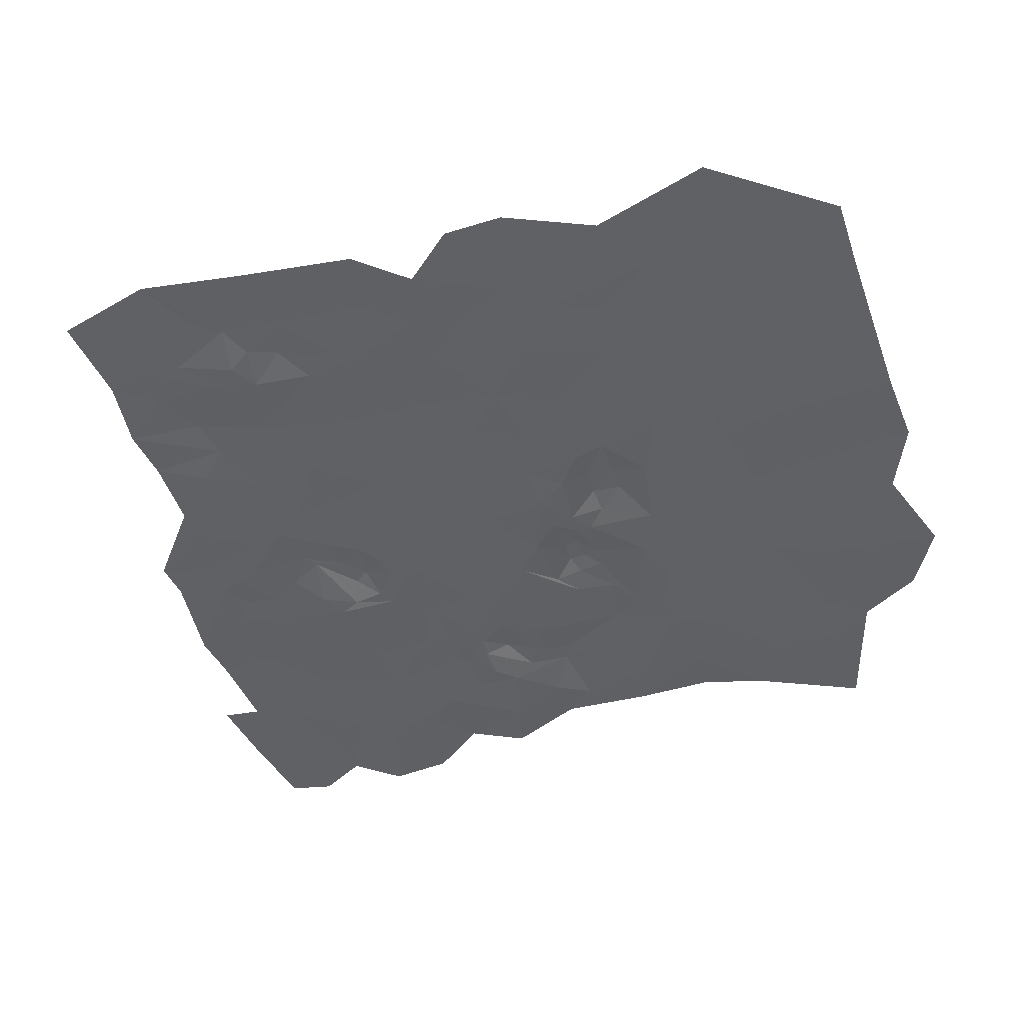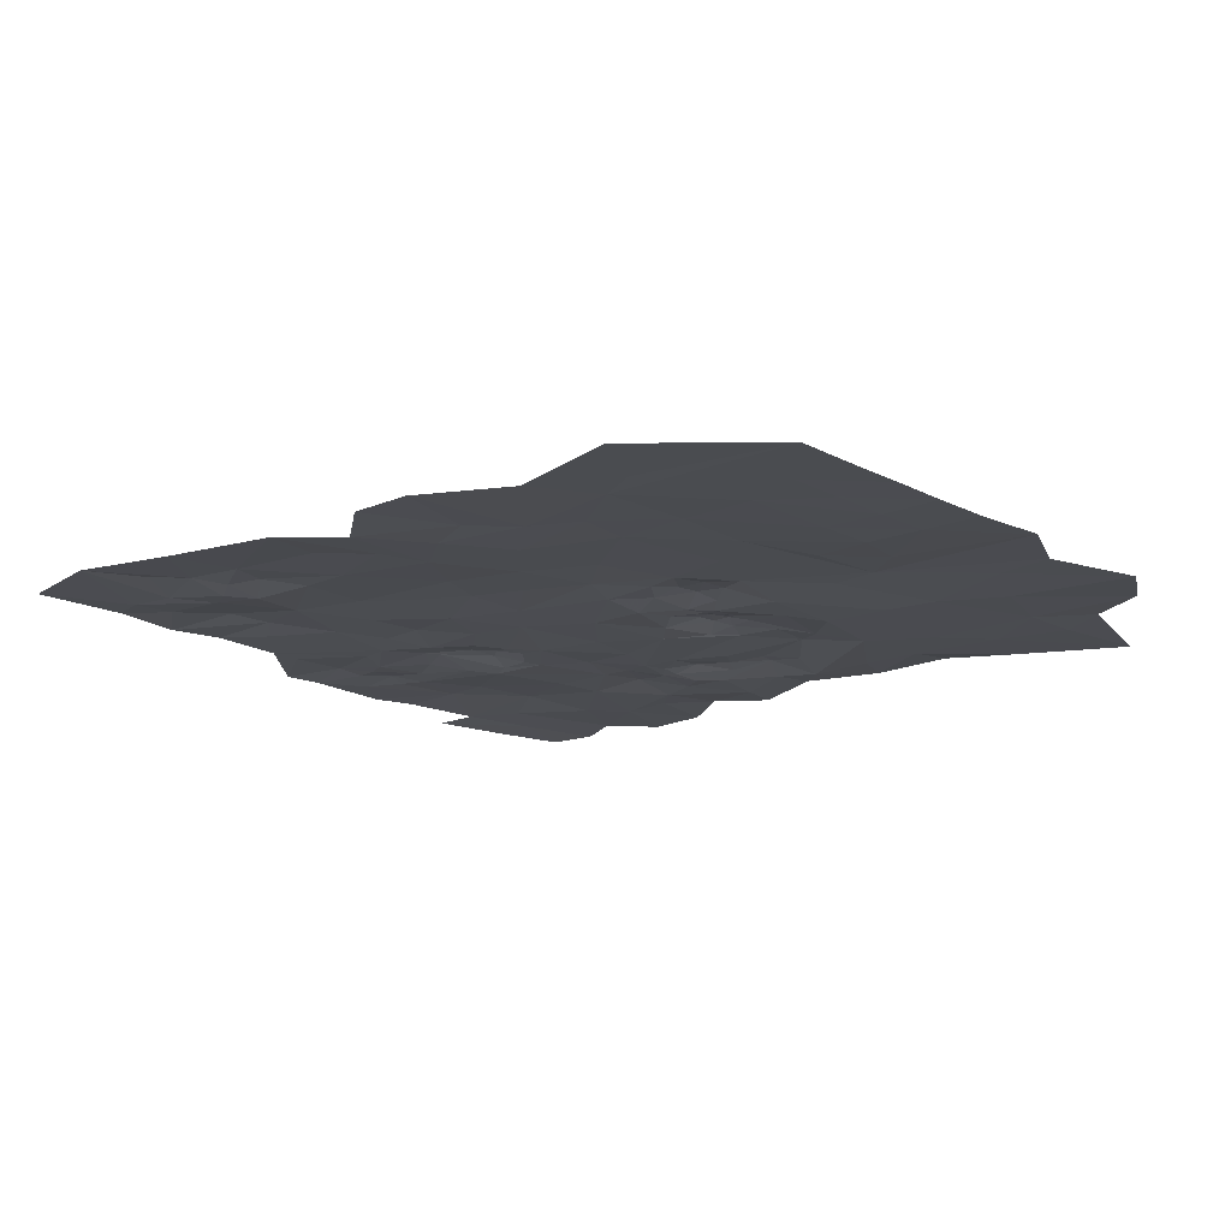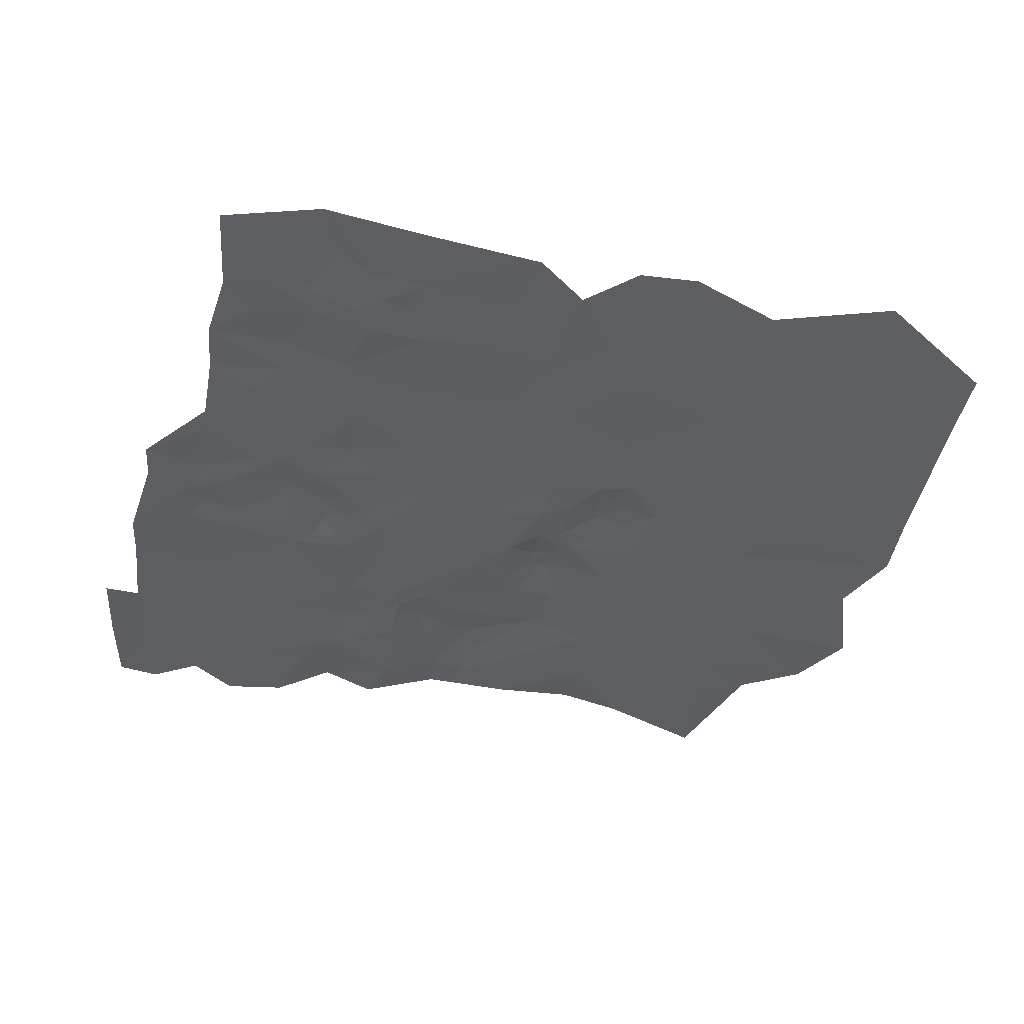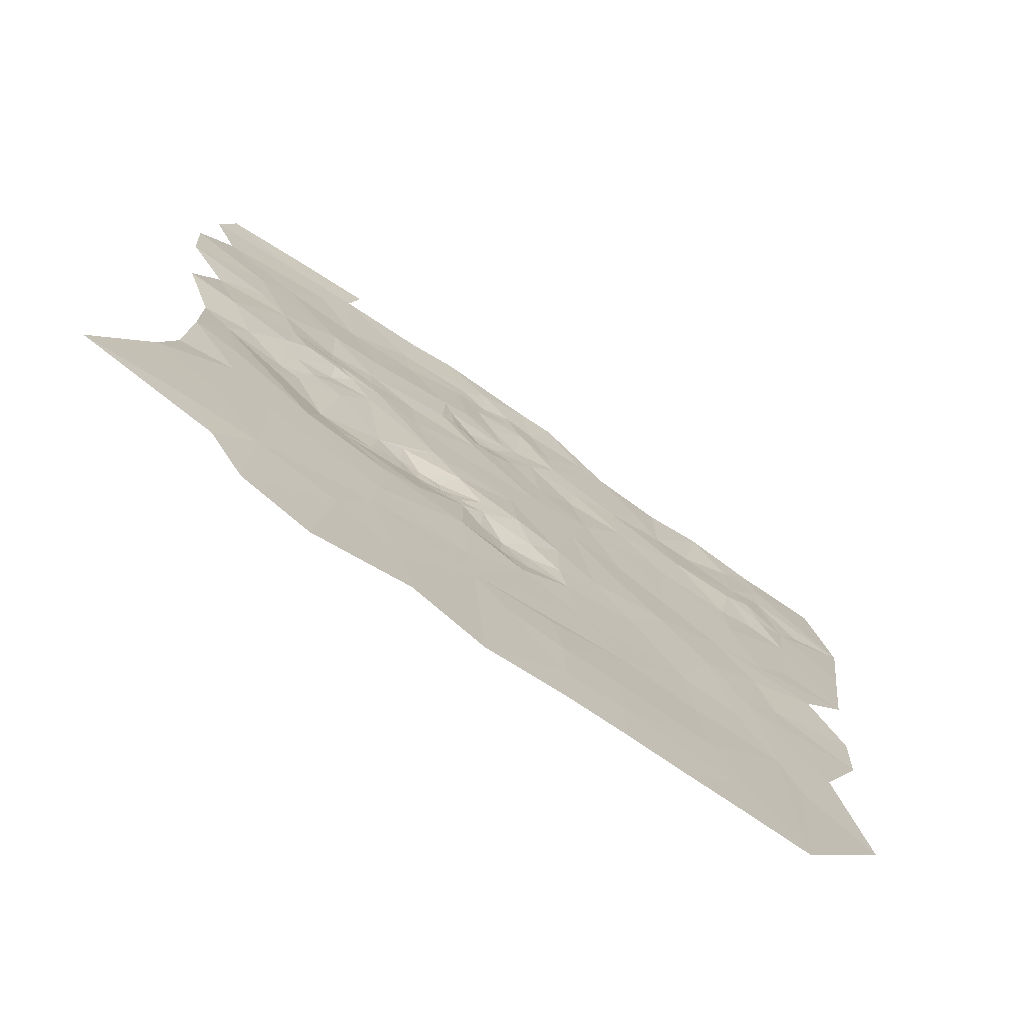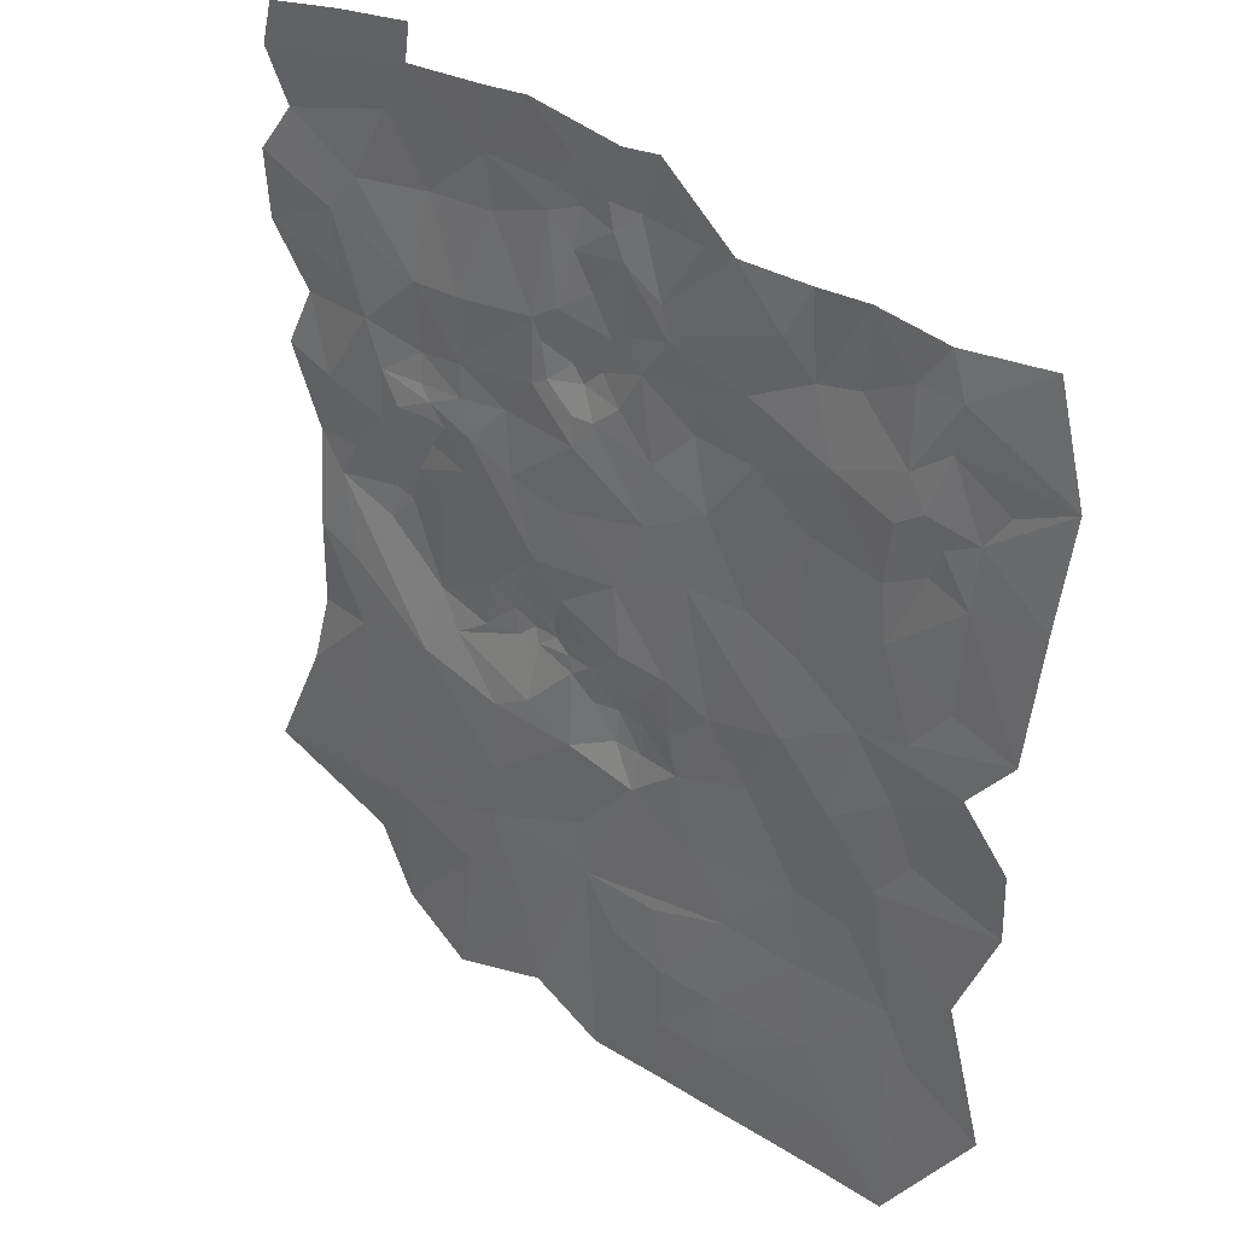
<metadata>
{"format":"obj","ext":"obj","renderer":"f3d","projection":"perspective","resolution":1024,"background":"white","views":[{"elev":-45.4,"azim":-70.8,"up":"+Z"},{"elev":-14.2,"azim":-48.2,"up":"+Z"},{"elev":-38.6,"azim":-99.6,"up":"+Z"},{"elev":-74.3,"azim":146.5,"up":"+Y"},{"elev":31.3,"azim":-136.9,"up":"+Y"}]}
</metadata>
<code>
v -1450 -118.7 1261
v -1451 -120.7 1261
v -1450 -124.8 1261
v -1456 -114.9 1261
v -1460 -117.5 1261
v -1458 -118.4 1261
v -1464 -177.4 1261
v -1459 -176.2 1261
v -1463 -171.3 1261
v -1482 -189.4 1261
v -1476 -189.4 1261
v -1482 -183.4 1261
v -1433 -137.1 1261
v -1435 -138.4 1261
v -1432 -141.3 1262
v -1450 -124.8 1261
v -1454 -126.3 1261
v -1454 -129.1 1261
v -1464 -183.4 1261
v -1459 -176.2 1261
v -1464 -177.4 1261
v -1457 -121.7 1262
v -1454 -121.9 1261
v -1458 -118.4 1261
v -1495 -144.8 1261
v -1484 -143.4 1261
v -1489 -142.3 1261
v -1455 -107.8 1261
v -1459 -108.7 1261
v -1454 -111.6 1261
v -1484 -171.9 1261
v -1480 -177.3 1261
v -1479 -169.3 1261
v -1470 -183.4 1261
v -1464 -189.4 1261
v -1464 -183.4 1261
v -1470 -189.4 1261
v -1494 -128.6 1261
v -1492 -124.2 1261
v -1495 -122.8 1261
v -1458 -106.4 1261
v -1455 -107.8 1261
v -1455 -103.7 1261
v -1490 -127.2 1261
v -1487 -123.5 1261
v -1492 -124.2 1261
v -1430 -125.4 1261
v -1427 -122 1261
v -1426 -116.4 1261
v -1489 -168.9 1262
v -1491 -173.3 1262
v -1489 -189.6 1261
v -1465 -116.3 1261
v -1462 -120.2 1261
v -1460 -117.5 1261
v -1467 -123.8 1261
v -1462 -120.2 1261
v -1467 -119.9 1261
v -1464 -113.3 1261
v -1460 -111.1 1261
v -1462 -106.5 1261
v -1477 -147.5 1261
v -1473 -137.4 1261
v -1478 -139.5 1261
v -1479 -169.3 1261
v -1471 -168.9 1261
v -1479 -161.6 1261
v -1488 -148.6 1261
v -1482 -152.6 1261
v -1484 -143.4 1261
v -1425 -132.7 1261
v -1431 -134.6 1261
v -1428 -138.7 1261
v -1489 -168.9 1262
v -1479 -169.3 1261
v -1484 -162.5 1261
v -1487 -134.5 1261
v -1493 -138 1261
v -1489 -142.3 1261
v -1469 -149.2 1261
v -1477 -147.5 1261
v -1473 -154 1261
v -1492 -116.2 1261
v -1503 -117.1 1262
v -1497 -119.6 1262
v -1456 -114.9 1261
v -1454 -111.6 1261
v -1460 -111.1 1261
v -1453 -117.1 1261
v -1482 -152.6 1261
v -1477 -147.5 1261
v -1484 -143.4 1261
v -1487 -157.8 1261
v -1495 -165.2 1262
v -1489 -168.9 1262
v -1426 -173.8 1261
v -1415 -174.4 1261
v -1427 -166.6 1261
v -1495 -144.8 1261
v -1499 -150 1261
v -1490 -153.6 1261
v -1464 -101 1261
v -1462 -106.5 1261
v -1460 -101.4 1261
v -1468 -107.1 1261
v -1483 -114.4 1262
v -1479 -115.1 1261
v -1484 -106.8 1261
v -1495 -165.2 1262
v -1487 -157.8 1261
v -1499 -156.2 1262
v -1481 -121.5 1261
v -1473 -124.1 1261
v -1472 -118.2 1261
v -1478 -128.1 1261
v -1472 -118.2 1261
v -1465 -116.3 1261
v -1476 -112.1 1261
v -1477 -147.5 1261
v -1472 -143 1261
v -1473 -137.4 1261
v -1493 -111.9 1261
v -1488 -118.9 1261
v -1488 -111.8 1261
v -1483 -114.4 1262
v -1481 -121.5 1261
v -1487 -123.5 1261
v -1490 -121.7 1261
v -1492 -116.2 1261
v -1503 -117.1 1262
v -1500 -107 1262
v -1491 -107.9 1261
v -1484 -106.8 1261
v -1495 -122.8 1261
v -1497 -119.6 1262
v -1503 -117.1 1262
v -1501 -127.5 1261
v -1492 -124.2 1261
v -1486 -129.3 1261
v -1490 -127.2 1261
v -1487 -134.5 1261
v -1494 -128.6 1261
v -1492 -124.2 1261
v -1493 -138 1261
v -1500 -139.7 1261
v -1501 -127.5 1261
v -1489 -142.3 1261
v -1495 -144.8 1261
v -1478 -128.1 1261
v -1478 -139.5 1261
v -1484 -143.4 1261
v -1489 -142.3 1261
v -1477 -147.5 1261
v -1475 -132.5 1261
v -1473 -137.4 1261
v -1468 -130.2 1261
v -1473 -124.1 1261
v -1467 -123.8 1261
v -1463 -127.8 1261
v -1462 -133.6 1261
v -1456 -126.2 1261
v -1454 -129.1 1261
v -1454 -126.3 1261
v -1462 -120.2 1261
v -1459 -124.1 1261
v -1457 -121.7 1262
v -1455 -123.4 1261
v -1456 -126.2 1261
v -1454 -121.9 1261
v -1460 -117.5 1261
v -1458 -118.4 1261
v -1467 -119.9 1261
v -1472 -118.2 1261
v -1465 -116.3 1261
v -1462 -120.2 1261
v -1479 -115.1 1261
v -1472 -118.2 1261
v -1476 -112.1 1261
v -1478 -107.2 1261
v -1471 -107.2 1261
v -1465 -116.3 1261
v -1464 -113.3 1261
v -1460 -111.1 1261
v -1460 -117.5 1261
v -1456 -114.9 1261
v -1468 -107.1 1261
v -1462 -106.5 1261
v -1464 -101 1261
v -1484 -106.8 1261
v -1447 -150.5 1262
v -1440 -153 1261
v -1443 -150.8 1261
v -1459 -146.8 1261
v -1464 -147.3 1261
v -1461 -150.4 1261
v -1451 -123.9 1261
v -1455 -123.4 1261
v -1454 -126.3 1261
v -1450 -124.8 1261
v -1451 -120.7 1261
v -1454 -121.9 1261
v -1458 -118.4 1261
v -1453 -117.1 1261
v -1450 -118.7 1261
v -1452 -109.1 1261
v -1445 -111.2 1261
v -1441 -119.9 1261
v -1441 -126 1261
v -1450 -124.8 1261
v -1446 -128.5 1261
v -1454 -129.1 1261
v -1447 -134.4 1261
v -1453 -135.6 1261
v -1462 -133.6 1261
v -1442 -132.5 1261
v -1441 -129.2 1261
v -1438 -130.9 1261
v -1439 -132.8 1261
v -1441 -136.1 1261
v -1437 -132.4 1261
v -1437 -135.3 1261
v -1434 -132.5 1261
v -1431 -134.6 1261
v -1433 -137.1 1261
v -1432 -141.3 1262
v -1428 -138.7 1261
v -1426 -142.2 1261
v -1431 -144.5 1262
v -1434 -141.9 1262
v -1435 -138.4 1261
v -1439 -140.7 1261
v -1423 -138.9 1261
v -1423 -148.4 1261
v -1427 -150.4 1261
v -1436 -156.1 1261
v -1428 -156.8 1261
v -1422 -156.7 1261
v -1421 -163.5 1261
v -1425 -132.7 1261
v -1420 -131.1 1261
v -1422 -125.5 1261
v -1430 -125.4 1261
v -1427 -122 1261
v -1418 -119.7 1261
v -1426 -116.4 1261
v -1418 -113.3 1261
v -1422 -108.6 1261
v -1429 -112.7 1261
v -1433 -105.6 1261
v -1428 -102 1261
v -1419 -103.7 1261
v -1421 -99.36 1260
v -1429 -98.06 1260
v -1437 -97.12 1260
v -1436 -100.9 1261
v -1438 -111.6 1261
v -1445 -106.3 1261
v -1445 -100.4 1261
v -1450 -99.9 1261
v -1455 -103.7 1261
v -1460 -101.4 1261
v -1458 -106.4 1261
v -1462 -106.5 1261
v -1459 -108.7 1261
v -1460 -111.1 1261
v -1454 -111.6 1261
v -1455 -107.8 1261
v -1453 -106.6 1261
v -1455 -107.8 1261
v -1454 -111.6 1261
v -1436 -120.1 1261
v -1436 -126.6 1261
v -1436 -129.5 1261
v -1432 -129.7 1261
v -1456 -114.9 1261
v -1456 -126.2 1261
v -1459 -124.1 1261
v -1463 -127.8 1261
v -1456 -126.2 1261
v -1454 -126.3 1261
v -1455 -123.4 1261
v -1501 -127.5 1261
v -1494 -128.6 1261
v -1495 -122.8 1261
v -1495 -165.2 1262
v -1491 -173.3 1262
v -1489 -168.9 1262
v -1498 -177.5 1262
v -1489 -189.6 1261
v -1495 -144.8 1261
v -1488 -148.6 1261
v -1484 -143.4 1261
v -1490 -153.6 1261
v -1482 -152.6 1261
v -1473 -154 1261
v -1477 -147.5 1261
v -1451 -147.4 1262
v -1451 -148.9 1262
v -1449 -147.3 1262
v -1449 -149 1262
v -1449 -150.5 1262
v -1453 -149.8 1261
v -1455 -147.4 1261
v -1453 -144.4 1261
v -1446 -144.9 1261
v -1446 -147.8 1262
v -1447 -150.5 1262
v -1448 -156.2 1261
v -1453 -151.4 1261
v -1456 -149.8 1261
v -1459 -146.8 1261
v -1459 -140.5 1261
v -1450 -141.5 1261
v -1444 -146.6 1261
v -1443 -150.8 1261
v -1437 -149.6 1262
v -1440 -153 1261
v -1436 -156.1 1261
v -1445 -158.2 1261
v -1453 -158.6 1261
v -1456 -153.4 1262
v -1458 -153.3 1262
v -1461 -150.4 1261
v -1461 -153.4 1262
v -1465 -152.9 1261
v -1464 -147.3 1261
v -1469 -149.2 1261
v -1466 -137.6 1261
v -1462 -133.6 1261
v -1453 -135.6 1261
v -1447 -134.4 1261
v -1442 -132.5 1261
v -1441 -136.1 1261
v -1439 -140.7 1261
v -1434 -141.9 1262
v -1431 -144.5 1262
v -1426 -142.2 1261
v -1435 -138.4 1261
v -1437 -135.3 1261
v -1433 -137.1 1261
v -1437 -132.4 1261
v -1439 -132.8 1261
v -1468 -130.2 1261
v -1473 -137.4 1261
v -1472 -143 1261
v -1477 -147.5 1261
v -1465 -156.4 1261
v -1467 -163.3 1261
v -1479 -161.6 1261
v -1484 -162.5 1261
v -1487 -157.8 1261
v -1499 -156.2 1262
v -1499 -150 1261
v -1489 -168.9 1262
v -1479 -169.3 1261
v -1471 -168.9 1261
v -1455 -171.4 1261
v -1463 -171.3 1261
v -1464 -177.4 1261
v -1470 -177.4 1261
v -1479 -169.3 1261
v -1480 -177.3 1261
v -1470 -183.4 1261
v -1476 -183.4 1261
v -1482 -183.4 1261
v -1489 -189.6 1261
v -1489 -168.9 1262
v -1484 -171.9 1261
v -1479 -169.3 1261
v -1482 -189.4 1261
v -1476 -189.4 1261
v -1470 -189.4 1261
v -1464 -183.4 1261
v -1459 -176.2 1261
v -1456 -189.8 1261
v -1464 -183.4 1261
v -1464 -189.4 1261
v -1449 -186.4 1261
v -1448 -180.5 1261
v -1439 -189.3 1261
v -1441 -176.9 1261
v -1432 -185.3 1261
v -1433 -174 1261
v -1429 -178.9 1261
v -1426 -173.8 1261
v -1415 -174.4 1261
v -1427 -166.6 1261
v -1432 -162.2 1261
v -1428 -156.8 1261
v -1421 -163.5 1261
v -1415 -174.4 1261
v -1427 -150.4 1261
v -1444 -165.2 1261
v -1454 -166.4 1261
v -1460 -160.2 1261
v -1458 -156.4 1262
v -1461 -156.4 1262
v -1444 -170.5 1261
f 3 1 2
f 6 4 5
f 9 7 8
f 12 10 11
f 15 13 14
f 18 16 17
f 21 19 20
f 24 22 23
f 27 25 26
f 30 28 29
f 33 31 32
f 36 34 35
f 34 37 35
f 40 38 39
f 43 41 42
f 46 44 45
f 49 47 48
f 52 50 51
f 55 53 54
f 58 56 57
f 61 59 60
f 64 62 63
f 67 65 66
f 70 68 69
f 73 71 72
f 76 74 75
f 79 77 78
f 82 80 81
f 85 83 84
f 88 86 87
f 87 86 89
f 92 90 91
f 95 93 94
f 98 96 97
f 101 99 100
f 104 102 103
f 102 105 103
f 108 106 107
f 111 109 110
f 114 112 113
f 112 115 113
f 118 116 117
f 121 119 120
f 124 122 123
f 128 123 129
f 123 122 129
f 129 122 130
f 130 122 131
f 131 122 132
f 122 124 132
f 132 124 133
f 133 124 125
f 124 123 125
f 189 176 179
f 188 180 186
f 187 186 182
f 186 180 182
f 185 183 184
f 184 183 181
f 183 182 181
f 182 180 181
f 181 180 178
f 180 179 178
f 179 176 178
f 178 176 177
f 177 176 126
f 176 125 126
f 125 123 126
f 126 139 149
f 175 174 172
f 174 173 172
f 173 157 172
f 172 157 158
f 171 170 166
f 170 164 166
f 169 166 167
f 168 167 165
f 167 166 165
f 166 164 165
f 165 164 159
f 164 158 159
f 163 161 162
f 162 161 160
f 161 159 160
f 160 159 156
f 159 158 156
f 158 157 156
f 157 149 156
f 149 154 156
f 156 154 155
f 155 154 150
f 154 149 150
f 153 150 151
f 152 151 141
f 151 150 141
f 150 149 141
f 149 139 141
f 148 147 145
f 147 144 145
f 146 145 142
f 145 144 142
f 144 141 142
f 143 142 140
f 142 141 140
f 141 139 140
f 140 139 127
f 139 126 127
f 126 123 127
f 123 128 127
f 127 128 138
f 138 128 134
f 128 129 134
f 129 135 134
f 135 136 134
f 136 137 134
f 192 190 191
f 195 193 194
f 198 196 197
f 197 196 201
f 275 202 203
f 273 274 272
f 249 256 248
f 256 271 248
f 248 271 245
f 245 271 242
f 271 272 242
f 272 274 242
f 242 274 239
f 239 274 223
f 223 274 222
f 222 274 217
f 274 273 217
f 217 273 216
f 273 272 216
f 210 216 208
f 216 272 208
f 272 271 208
f 208 271 207
f 271 256 207
f 207 256 206
f 256 257 206
f 206 257 205
f 257 268 205
f 203 205 270
f 270 205 269
f 205 268 269
f 269 268 260
f 268 257 260
f 267 262 264
f 266 264 265
f 265 264 263
f 264 262 263
f 263 262 261
f 262 260 261
f 261 260 259
f 260 257 259
f 259 257 258
f 258 257 255
f 257 256 255
f 256 249 255
f 249 250 255
f 255 250 254
f 254 250 253
f 253 250 252
f 252 250 251
f 251 250 247
f 250 249 247
f 249 248 247
f 248 245 247
f 247 245 246
f 246 245 244
f 245 243 244
f 244 243 241
f 243 242 241
f 242 239 241
f 241 239 240
f 240 239 232
f 239 226 232
f 238 237 236
f 237 233 236
f 236 233 234
f 235 234 227
f 234 233 227
f 233 232 227
f 232 226 227
f 231 229 230
f 230 229 225
f 229 228 225
f 228 227 225
f 227 226 225
f 226 223 225
f 225 223 224
f 224 223 220
f 223 222 220
f 222 217 220
f 221 220 218
f 220 217 218
f 219 218 215
f 218 217 215
f 217 216 215
f 216 210 215
f 215 210 212
f 214 213 211
f 213 212 211
f 212 210 211
f 211 210 209
f 210 208 209
f 209 208 204
f 208 207 204
f 207 206 204
f 206 205 204
f 205 203 204
f 204 203 200
f 203 202 200
f 202 201 200
f 201 196 200
f 200 196 199
f 196 198 199
f 278 276 277
f 281 279 280
f 284 282 283
f 287 285 286
f 289 286 288
f 286 285 288
f 292 290 291
f 290 293 291
f 296 294 295
f 299 297 298
f 324 397 322
f 397 396 322
f 396 321 322
f 322 321 310
f 321 309 310
f 309 302 310
f 310 302 303
f 302 298 303
f 298 297 303
f 303 297 304
f 297 299 304
f 304 299 305
f 305 299 306
f 306 299 300
f 299 298 300
f 300 298 301
f 298 302 301
f 302 309 301
f 301 309 308
f 308 309 320
f 309 321 320
f 321 396 320
f 394 320 395
f 320 396 395
f 396 397 395
f 395 397 347
f 397 324 347
f 347 324 325
f 326 325 323
f 325 324 323
f 324 322 323
f 322 310 323
f 323 310 311
f 310 303 311
f 303 304 311
f 328 326 312
f 326 311 312
f 311 304 312
f 312 304 313
f 304 305 313
f 313 305 314
f 305 306 314
f 317 316 315
f 316 314 315
f 314 306 315
f 315 306 307
f 306 300 307
f 300 301 307
f 301 308 307
f 307 308 317
f 317 308 319
f 308 320 319
f 319 320 393
f 320 394 393
f 394 398 393
f 393 398 388
f 388 398 383
f 383 398 381
f 381 398 379
f 379 398 357
f 398 394 357
f 394 395 357
f 357 395 348
f 395 347 348
f 348 347 295
f 295 347 327
f 347 325 327
f 325 326 327
f 326 328 327
f 346 327 345
f 327 328 345
f 345 328 344
f 344 328 343
f 343 328 329
f 328 312 329
f 329 312 330
f 312 313 330
f 330 313 331
f 331 313 332
f 332 313 333
f 313 314 333
f 342 333 339
f 341 339 340
f 340 339 338
f 339 333 338
f 338 333 334
f 333 314 334
f 314 316 334
f 334 316 335
f 335 316 336
f 337 336 318
f 336 316 318
f 316 317 318
f 317 319 318
f 319 393 318
f 393 388 318
f 392 318 389
f 318 388 389
f 391 390 387
f 390 389 387
f 389 388 387
f 388 383 387
f 387 383 385
f 386 385 384
f 385 383 384
f 384 383 382
f 383 381 382
f 382 381 380
f 381 379 380
f 380 379 378
f 379 357 378
f 378 357 375
f 377 375 376
f 376 375 374
f 375 357 374
f 374 357 358
f 359 360 373
f 373 360 363
f 363 364 372
f 372 364 371
f 371 364 365
f 370 365 366
f 369 367 368
f 368 367 362
f 367 366 362
f 366 365 362
f 365 364 362
f 364 363 362
f 363 360 362
f 362 360 361
f 361 360 356
f 360 359 356
f 359 358 356
f 358 357 356
f 357 348 356
f 356 348 349
f 348 295 349
f 295 294 349
f 355 349 350
f 349 294 350
f 354 350 351
f 350 294 351
f 294 291 351
f 291 293 351
f 351 293 352
f 293 353 352

</code>
